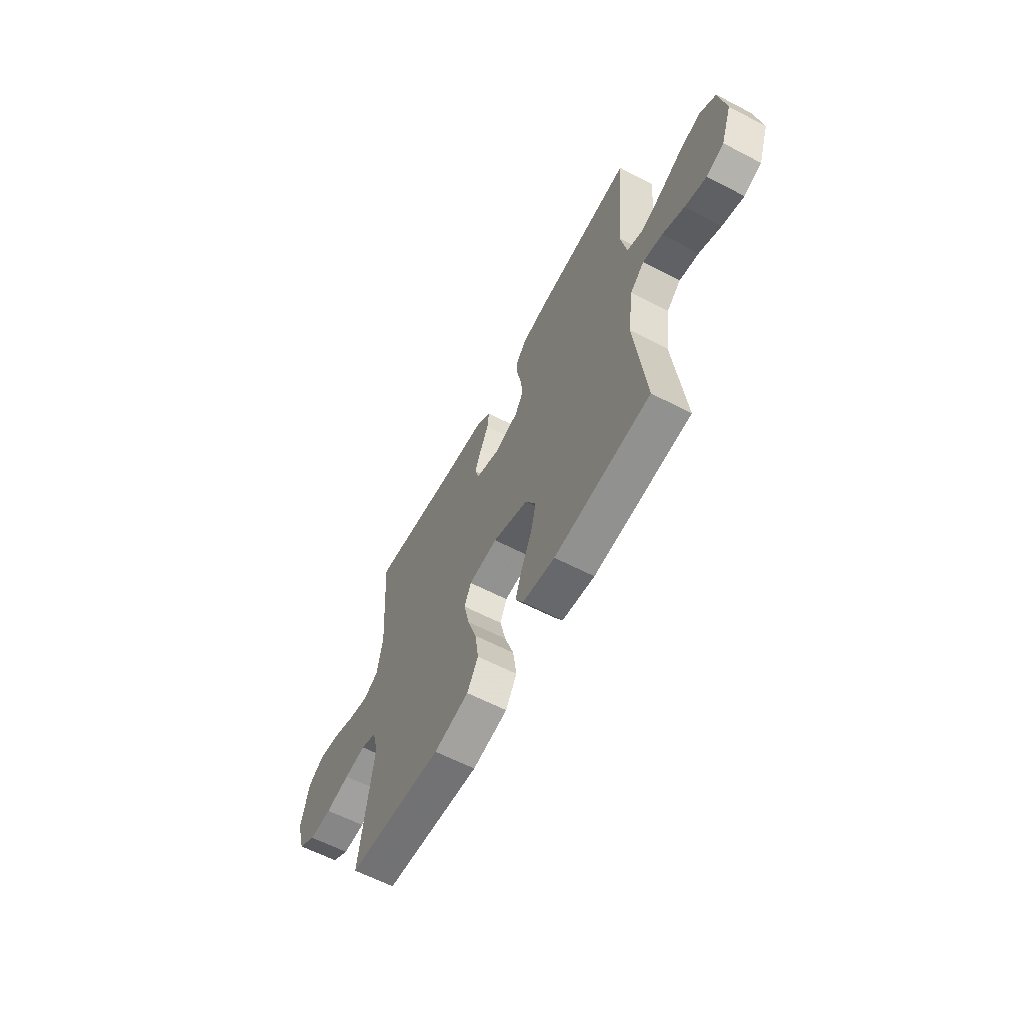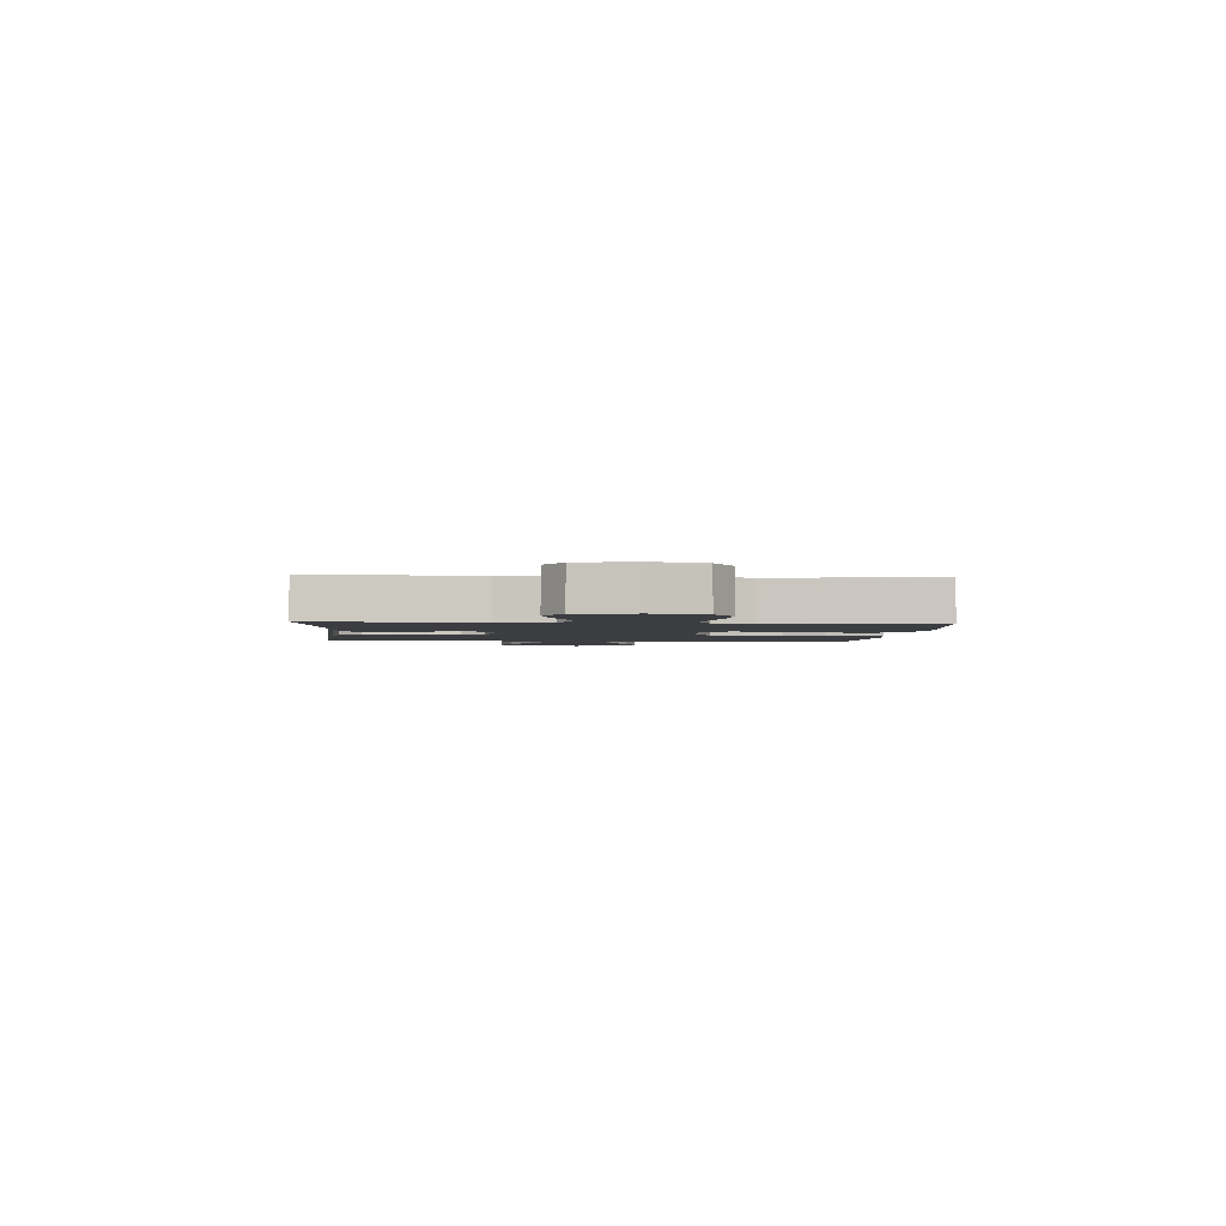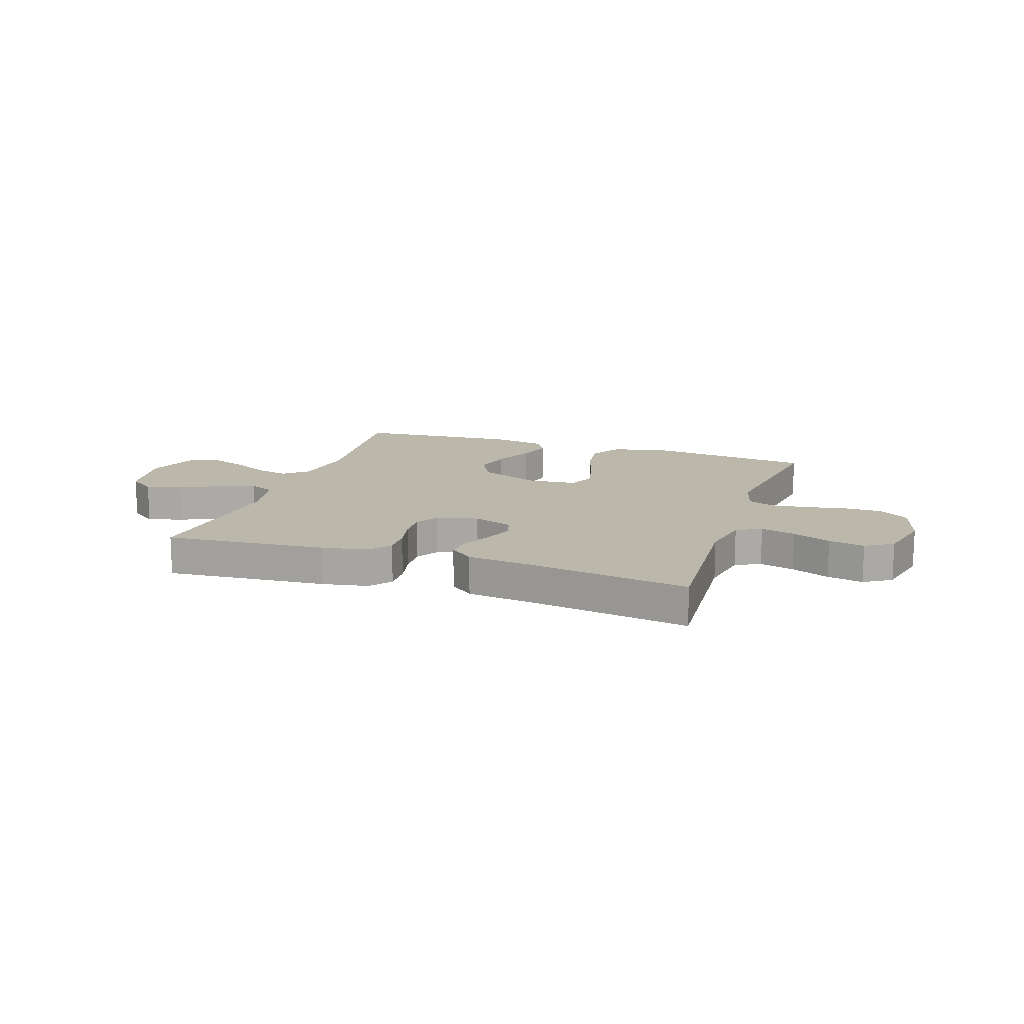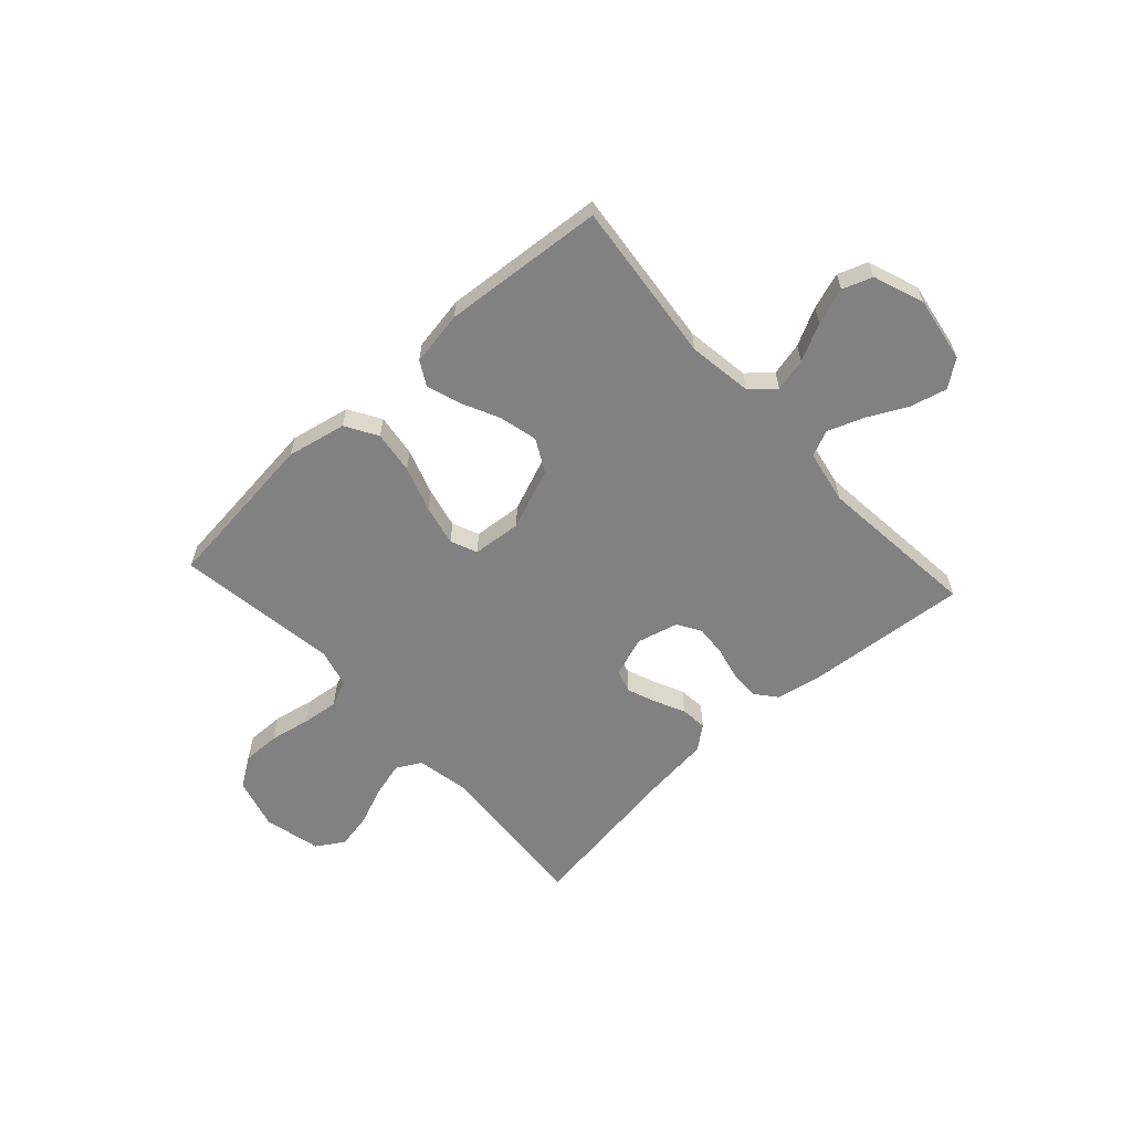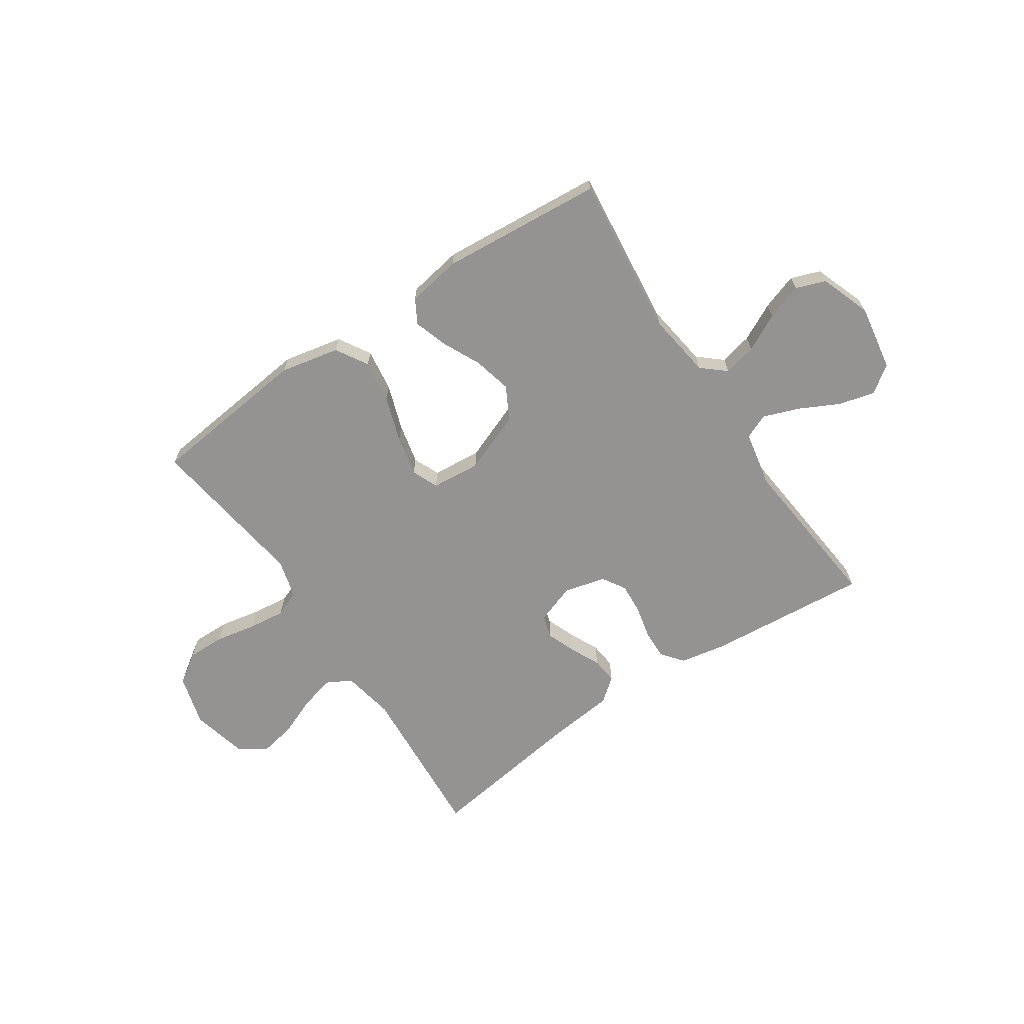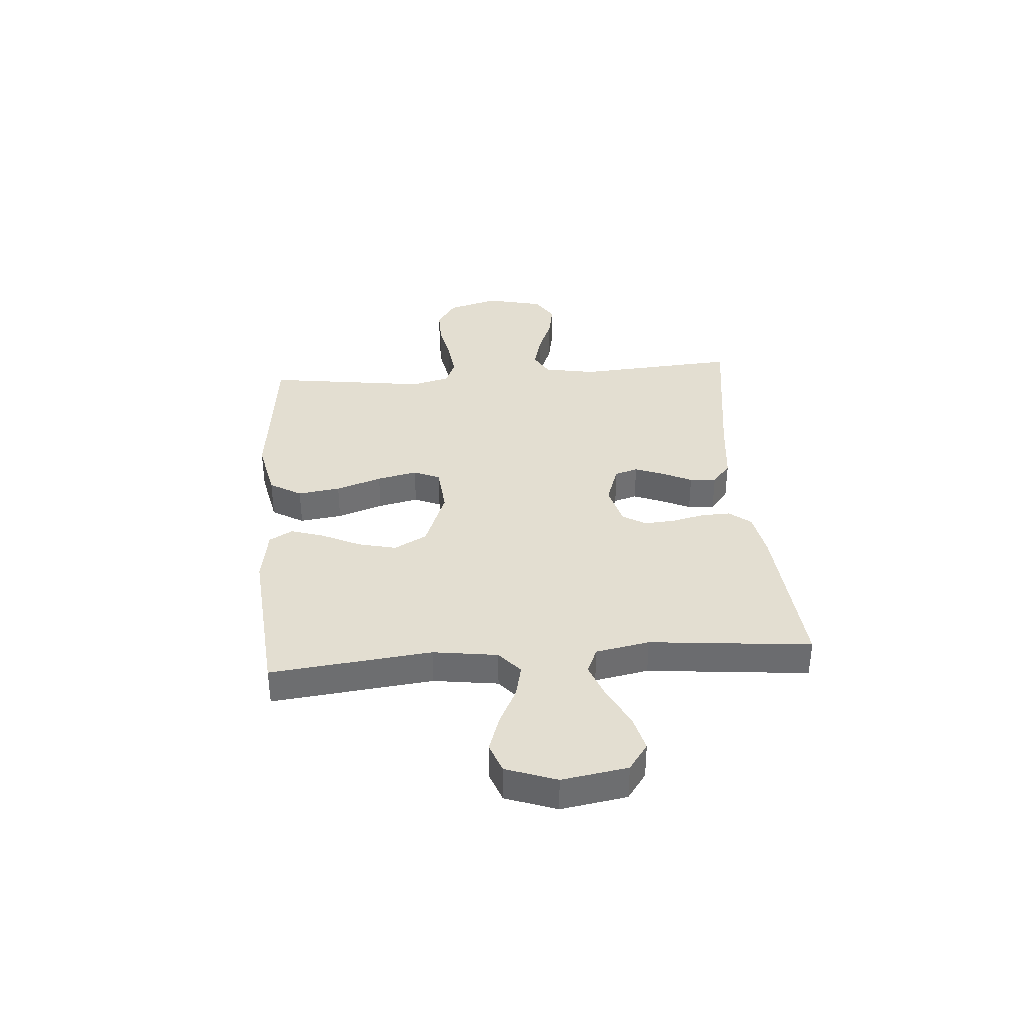
<metadata>
{"format":"obj","ext":"obj","renderer":"f3d","projection":"perspective","resolution":1024,"background":"white","views":[{"elev":-61.5,"azim":-117.9,"up":"+Z"},{"elev":-2.4,"azim":85.8,"up":"+Y"},{"elev":14.5,"azim":18.8,"up":"+Y"},{"elev":-60.5,"azim":-137.5,"up":"+Y"},{"elev":-66.8,"azim":-146.1,"up":"+Y"},{"elev":36.2,"azim":-94.5,"up":"+Y"}]}
</metadata>
<code>
v -0.5 0.07 -0.5
v -0.467 0.07 -0.2
v -0.484 0.07 -0.08
v -0.528 0.07 -0.042
v -0.589 0.07 -0.056
v -0.658 0.07 -0.091
v -0.725 0.07 -0.114
v -0.78 0.07 -0.094
v -0.814 0.07 0
v -0.794 0.07 0.122
v -0.744 0.07 0.158
v -0.677 0.07 0.141
v -0.604 0.07 0.104
v -0.537 0.07 0.079
v -0.489 0.07 0.1
v -0.47 0.07 0.2
v -0.5 0.07 0.5
v -0.2 0.07 0.474
v -0.115 0.07 0.458
v -0.083 0.07 0.418
v -0.085 0.07 0.363
v -0.099 0.07 0.302
v -0.103 0.07 0.245
v -0.077 0.07 0.202
v 0 0.07 0.182
v 0.074 0.07 0.208
v 0.087 0.07 0.251
v 0.066 0.07 0.305
v 0.04 0.07 0.36
v 0.035 0.07 0.409
v 0.079 0.07 0.444
v 0.2 0.07 0.457
v 0.5 0.07 0.5
v 0.479 0.07 0.2
v 0.497 0.07 0.104
v 0.543 0.07 0.079
v 0.608 0.07 0.096
v 0.679 0.07 0.125
v 0.746 0.07 0.138
v 0.797 0.07 0.106
v 0.822 0.07 0
v 0.795 0.07 -0.095
v 0.74 0.07 -0.132
v 0.67 0.07 -0.131
v 0.594 0.07 -0.116
v 0.526 0.07 -0.108
v 0.477 0.07 -0.128
v 0.458 0.07 -0.2
v 0.5 0.07 -0.5
v 0.2 0.07 -0.533
v 0.09 0.07 -0.51
v 0.055 0.07 -0.451
v 0.066 0.07 -0.372
v 0.095 0.07 -0.287
v 0.112 0.07 -0.212
v 0.091 0.07 -0.163
v 0 0.07 -0.155
v -0.112 0.07 -0.199
v -0.145 0.07 -0.26
v -0.128 0.07 -0.331
v -0.094 0.07 -0.402
v -0.074 0.07 -0.464
v -0.099 0.07 -0.508
v -0.2 0.07 -0.525
v -0.5 0 -0.5
v -0.467 0 -0.2
v -0.484 0 -0.08
v -0.528 0 -0.042
v -0.589 0 -0.056
v -0.658 0 -0.091
v -0.725 0 -0.114
v -0.78 0 -0.094
v -0.814 0 0
v -0.794 0 0.122
v -0.744 0 0.158
v -0.677 0 0.141
v -0.604 0 0.104
v -0.537 0 0.079
v -0.489 0 0.1
v -0.47 0 0.2
v -0.5 0 0.5
v -0.2 0 0.474
v -0.115 0 0.458
v -0.083 0 0.418
v -0.085 0 0.363
v -0.099 0 0.302
v -0.103 0 0.245
v -0.077 0 0.202
v 0 0 0.182
v 0.074 0 0.208
v 0.087 0 0.251
v 0.066 0 0.305
v 0.04 0 0.36
v 0.035 0 0.409
v 0.079 0 0.444
v 0.2 0 0.457
v 0.5 0 0.5
v 0.479 0 0.2
v 0.497 0 0.104
v 0.543 0 0.079
v 0.608 0 0.096
v 0.679 0 0.125
v 0.746 0 0.138
v 0.797 0 0.106
v 0.822 0 0
v 0.795 0 -0.095
v 0.74 0 -0.132
v 0.67 0 -0.131
v 0.594 0 -0.116
v 0.526 0 -0.108
v 0.477 0 -0.128
v 0.458 0 -0.2
v 0.5 0 -0.5
v 0.2 0 -0.533
v 0.09 0 -0.51
v 0.055 0 -0.451
v 0.066 0 -0.372
v 0.095 0 -0.287
v 0.112 0 -0.212
v 0.091 0 -0.163
v 0 0 -0.155
v -0.112 0 -0.199
v -0.145 0 -0.26
v -0.128 0 -0.331
v -0.094 0 -0.402
v -0.074 0 -0.464
v -0.099 0 -0.508
v -0.2 0 -0.525
f 63 64 1 2
f 60 61 62 63
f 59 60 63 2
f 58 59 2 3
f 57 58 3 4
f 56 57 4
f 51 52 53 54
f 51 54 55
f 48 49 50 51
f 47 48 51 55
f 46 47 55 56
f 42 43 44 45
f 42 45 46
f 41 42 46
f 37 38 39 40
f 36 37 40 41
f 32 33 34
f 32 34 35
f 31 32 35
f 28 29 30 31
f 27 28 31 35
f 26 27 35 36
f 19 20 21 22
f 19 22 23
f 16 17 18 19
f 15 16 19 23
f 14 15 23 24
f 10 11 12 13
f 10 13 14
f 9 10 14
f 5 6 7 8
f 4 5 8 9
f 41 46 56 4
f 25 26 36 41
f 9 14 24 25
f 4 9 25 41
f 66 65 128 127
f 127 126 125 124
f 66 127 124 123
f 67 66 123 122
f 68 67 122 121
f 68 121 120
f 118 117 116 115
f 119 118 115
f 115 114 113 112
f 119 115 112 111
f 120 119 111 110
f 109 108 107 106
f 110 109 106
f 110 106 105
f 104 103 102 101
f 105 104 101 100
f 98 97 96
f 99 98 96
f 99 96 95
f 95 94 93 92
f 99 95 92 91
f 100 99 91 90
f 86 85 84 83
f 87 86 83
f 83 82 81 80
f 87 83 80 79
f 88 87 79 78
f 77 76 75 74
f 78 77 74
f 78 74 73
f 72 71 70 69
f 73 72 69 68
f 68 120 110 105
f 105 100 90 89
f 89 88 78 73
f 105 89 73 68
f 1 65 66 2
f 2 66 67 3
f 3 67 68 4
f 4 68 69 5
f 5 69 70 6
f 6 70 71 7
f 7 71 72 8
f 8 72 73 9
f 9 73 74 10
f 10 74 75 11
f 11 75 76 12
f 12 76 77 13
f 13 77 78 14
f 14 78 79 15
f 15 79 80 16
f 16 80 81 17
f 17 81 82 18
f 18 82 83 19
f 19 83 84 20
f 20 84 85 21
f 21 85 86 22
f 22 86 87 23
f 23 87 88 24
f 24 88 89 25
f 25 89 90 26
f 26 90 91 27
f 27 91 92 28
f 28 92 93 29
f 29 93 94 30
f 30 94 95 31
f 31 95 96 32
f 32 96 97 33
f 33 97 98 34
f 34 98 99 35
f 35 99 100 36
f 36 100 101 37
f 37 101 102 38
f 38 102 103 39
f 39 103 104 40
f 40 104 105 41
f 41 105 106 42
f 42 106 107 43
f 43 107 108 44
f 44 108 109 45
f 45 109 110 46
f 46 110 111 47
f 47 111 112 48
f 48 112 113 49
f 49 113 114 50
f 50 114 115 51
f 51 115 116 52
f 52 116 117 53
f 53 117 118 54
f 54 118 119 55
f 55 119 120 56
f 56 120 121 57
f 57 121 122 58
f 58 122 123 59
f 59 123 124 60
f 60 124 125 61
f 61 125 126 62
f 62 126 127 63
f 63 127 128 64
f 64 128 65 1

</code>
